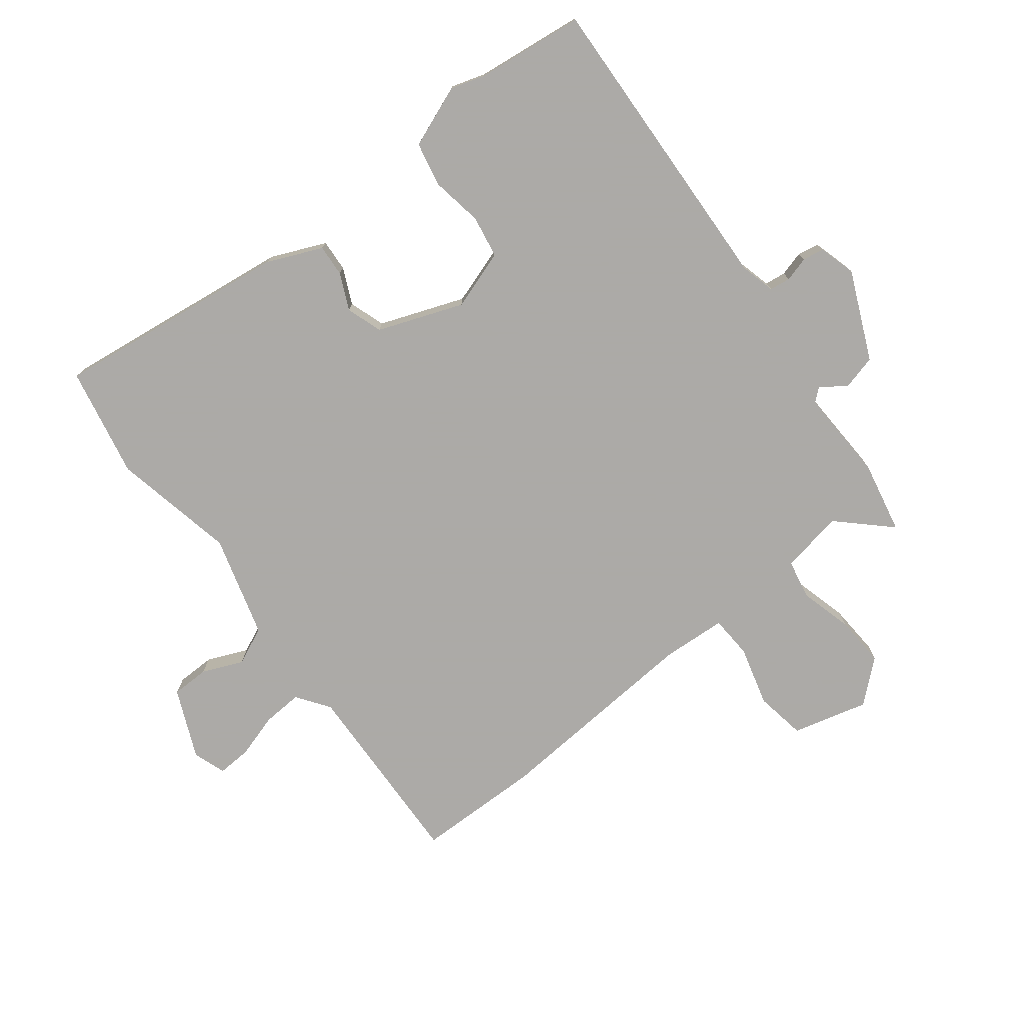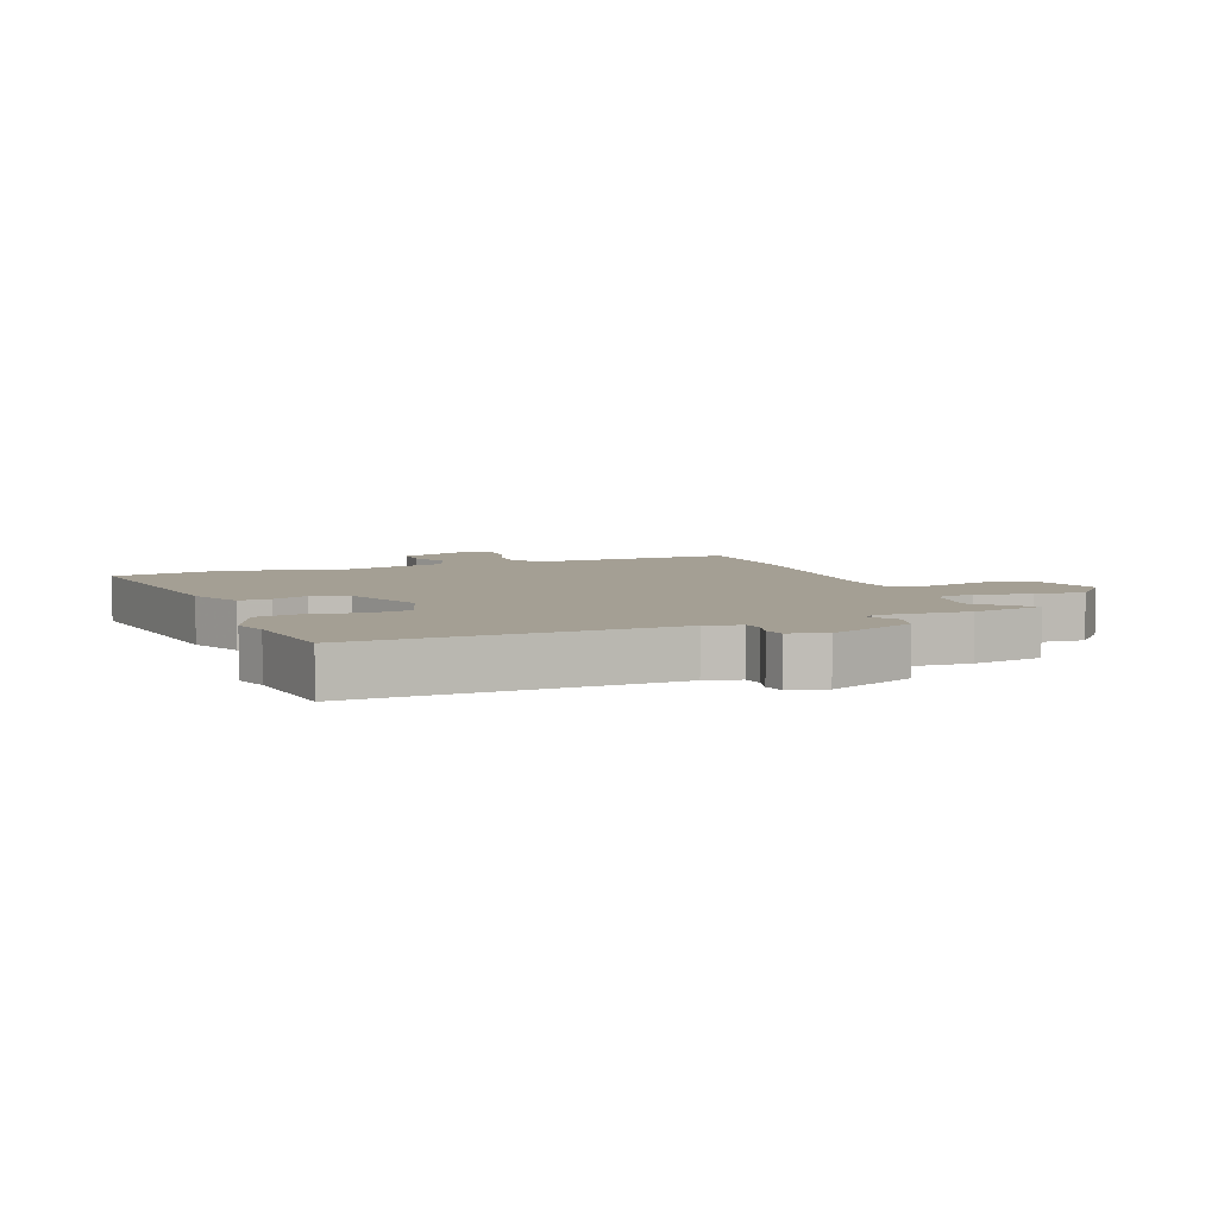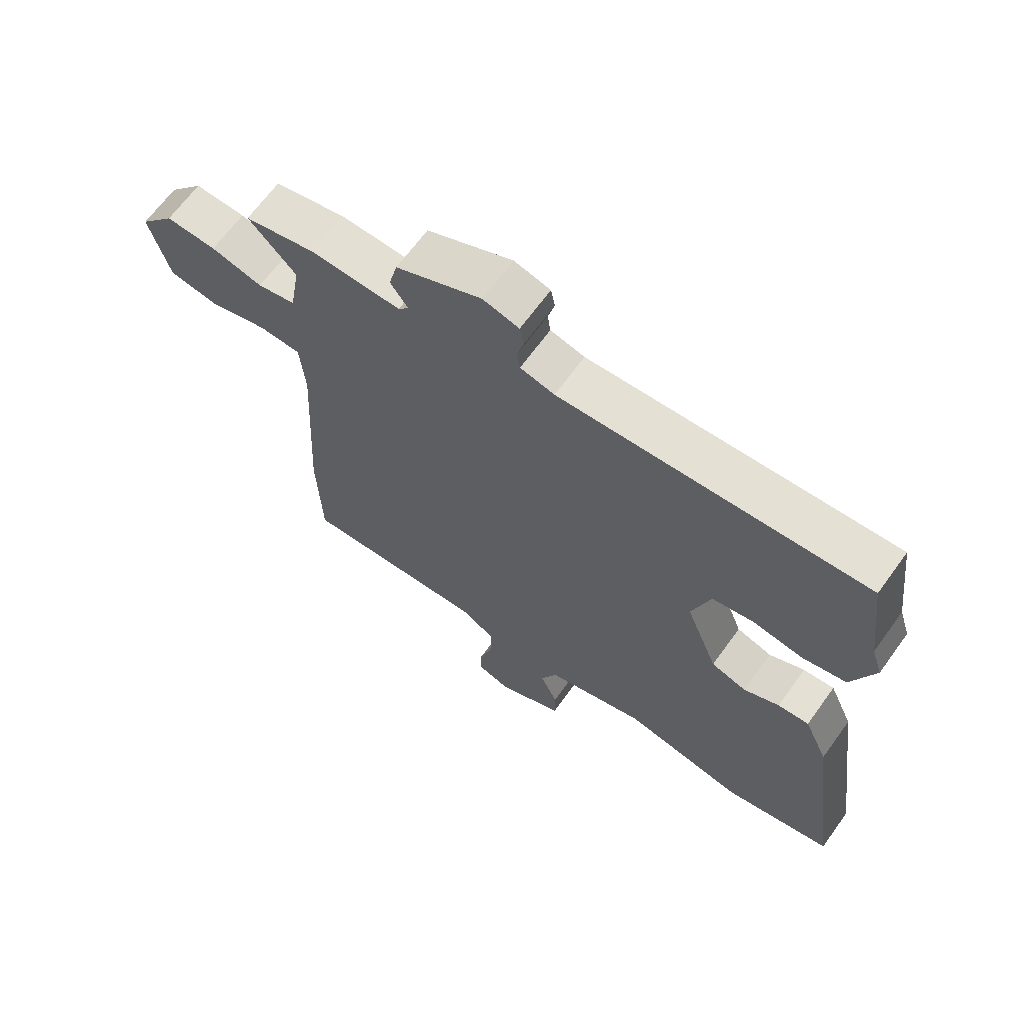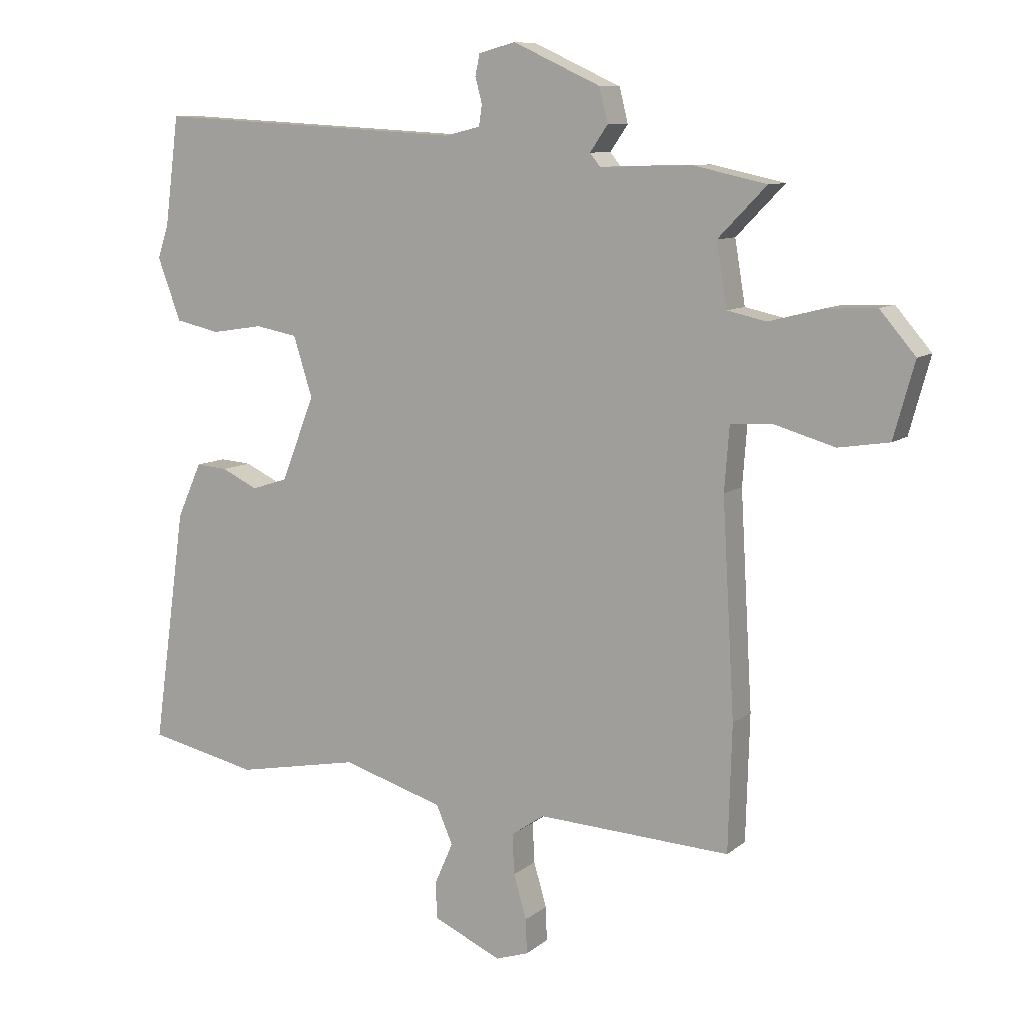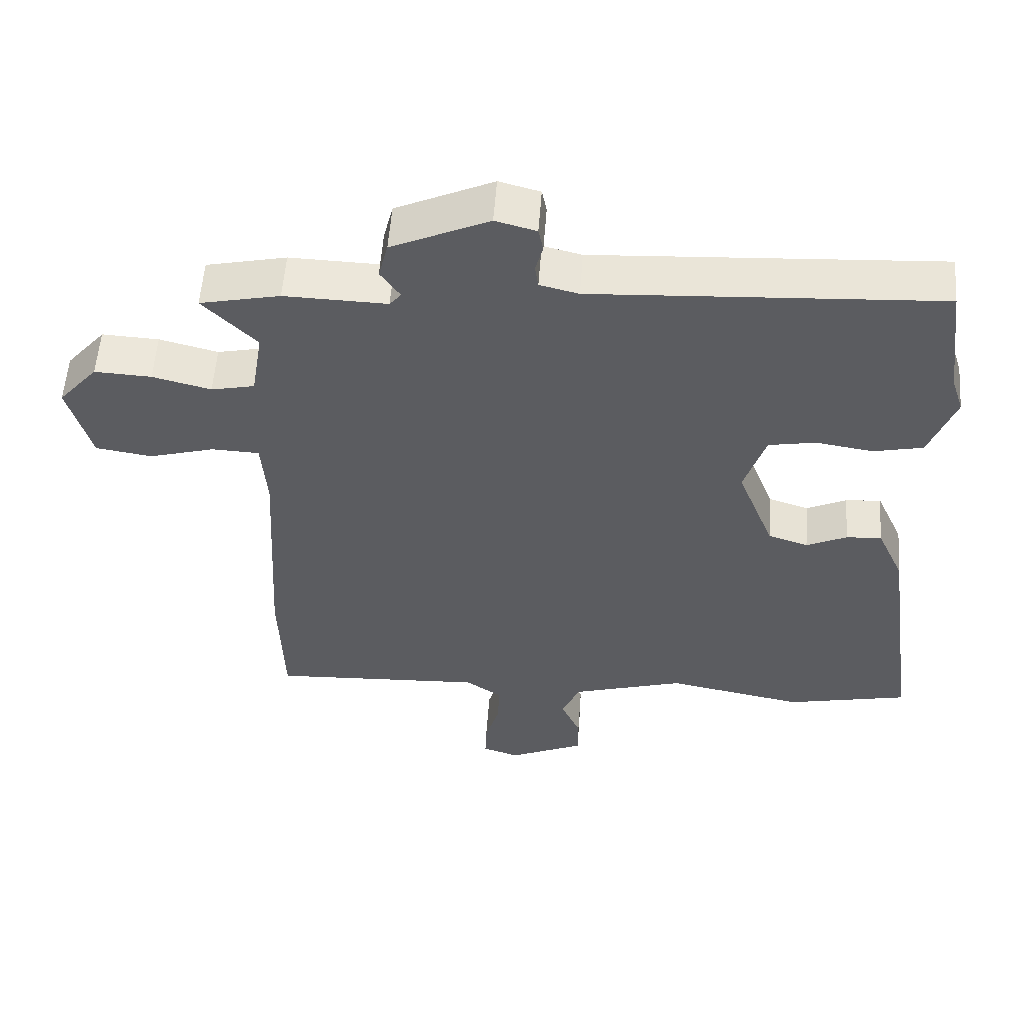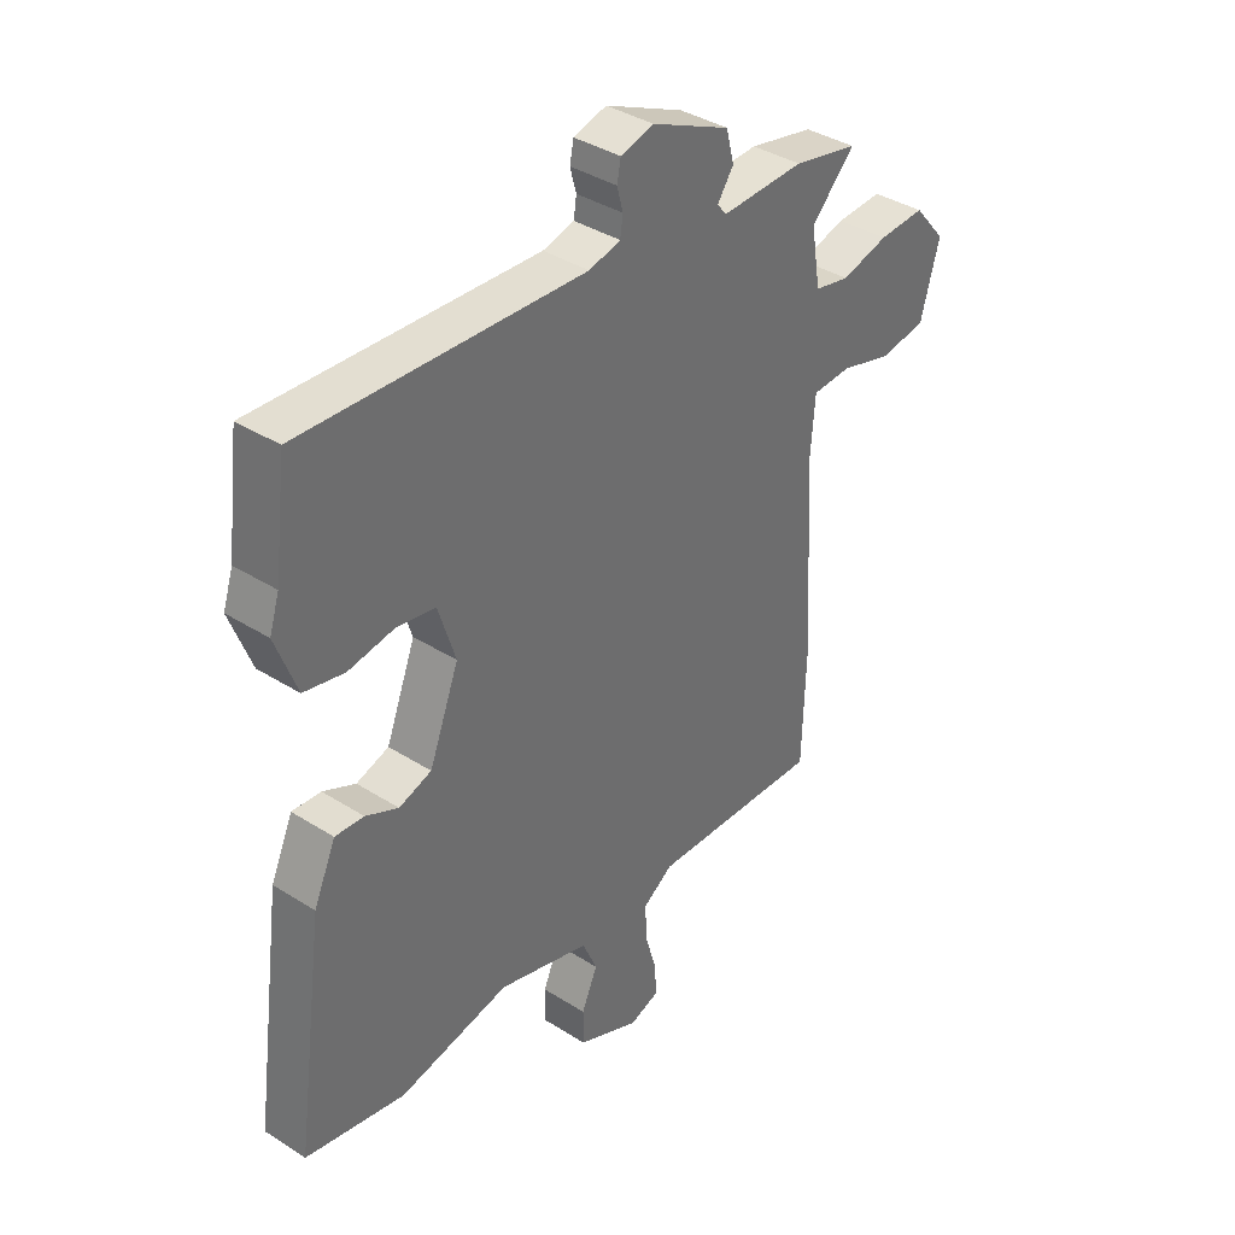
<metadata>
{"format":"obj","ext":"obj","renderer":"f3d","projection":"perspective","resolution":1024,"background":"white","views":[{"elev":-76.0,"azim":-51.5,"up":"+Y"},{"elev":5.5,"azim":-20.5,"up":"+Y"},{"elev":66.4,"azim":-144.1,"up":"+Z"},{"elev":9.4,"azim":27.9,"up":"+Z"},{"elev":55.4,"azim":-175.8,"up":"+Z"},{"elev":38.1,"azim":-51.2,"up":"+Z"}]}
</metadata>
<code>
v 0.547 0.07 0.464
v 0.468 0.07 0.383
v 0.485 0.07 0.28
v 0.549 0.07 0.266
v 0.635 0.07 0.288
v 0.719 0.07 0.292
v 0.777 0.07 0.224
v 0.743 0.07 0.101
v 0.66 0.07 0.088
v 0.563 0.07 0.116
v 0.493 0.07 0.113
v 0.485 0.07 0.008
v 0.505 0.07 -0.34
v 0.499 0.07 -0.546
v 0.184 0.07 -0.53
v 0.13 0.07 -0.567
v 0.133 0.07 -0.633
v 0.154 0.07 -0.705
v 0.156 0.07 -0.761
v 0.102 0.07 -0.779
v -0.01 0.07 -0.728
v -0.01 0.07 -0.666
v 0.019 0.07 -0.6
v -0.008 0.07 -0.538
v -0.174 0.07 -0.488
v -0.376 0.07 -0.527
v -0.556 0.07 -0.488
v -0.502 0.07 -0.102
v -0.462 0.07 -0.013
v -0.41 0.07 -0.017
v -0.351 0.07 -0.045
v -0.292 0.07 -0.026
v -0.238 0.07 0.112
v -0.269 0.07 0.21
v -0.338 0.07 0.223
v -0.422 0.07 0.21
v -0.495 0.07 0.226
v -0.533 0.07 0.328
v -0.515 0.07 0.383
v -0.492 0.07 0.56
v 0.015 0.07 0.531
v 0.072 0.07 0.545
v 0.077 0.07 0.579
v 0.066 0.07 0.62
v 0.073 0.07 0.655
v 0.133 0.07 0.671
v 0.276 0.07 0.605
v 0.29 0.07 0.549
v 0.261 0.07 0.507
v 0.278 0.07 0.486
v 0.429 0.07 0.49
v 0.547 0 0.464
v 0.468 0 0.383
v 0.485 0 0.28
v 0.549 0 0.266
v 0.635 0 0.288
v 0.719 0 0.292
v 0.777 0 0.224
v 0.743 0 0.101
v 0.66 0 0.088
v 0.563 0 0.116
v 0.493 0 0.113
v 0.485 0 0.008
v 0.505 0 -0.34
v 0.499 0 -0.546
v 0.184 0 -0.53
v 0.13 0 -0.567
v 0.133 0 -0.633
v 0.154 0 -0.705
v 0.156 0 -0.761
v 0.102 0 -0.779
v -0.01 0 -0.728
v -0.01 0 -0.666
v 0.019 0 -0.6
v -0.008 0 -0.538
v -0.174 0 -0.488
v -0.376 0 -0.527
v -0.556 0 -0.488
v -0.502 0 -0.102
v -0.462 0 -0.013
v -0.41 0 -0.017
v -0.351 0 -0.045
v -0.292 0 -0.026
v -0.238 0 0.112
v -0.269 0 0.21
v -0.338 0 0.223
v -0.422 0 0.21
v -0.495 0 0.226
v -0.533 0 0.328
v -0.515 0 0.383
v -0.492 0 0.56
v 0.015 0 0.531
v 0.072 0 0.545
v 0.077 0 0.579
v 0.066 0 0.62
v 0.073 0 0.655
v 0.133 0 0.671
v 0.276 0 0.605
v 0.29 0 0.549
v 0.261 0 0.507
v 0.278 0 0.486
v 0.429 0 0.49
f 50 51 1 2
f 46 47 48 49
f 44 45 46 49
f 43 44 49 50
f 42 43 50 2
f 39 40 41
f 35 36 37 38
f 34 35 38 39
f 28 29 30 31
f 28 31 32
f 25 26 27 28
f 24 25 28 32
f 20 21 22 23
f 20 23 24
f 17 18 19 20
f 16 17 20 24
f 15 16 24 32
f 12 13 14 15
f 11 12 15 32
f 7 8 9 10
f 7 10 11
f 4 5 6 7
f 4 7 11 32
f 41 42 2 3
f 34 39 41 3
f 33 34 3 4
f 4 32 33
f 53 52 102 101
f 100 99 98 97
f 100 97 96 95
f 101 100 95 94
f 53 101 94 93
f 92 91 90
f 89 88 87 86
f 90 89 86 85
f 82 81 80 79
f 83 82 79
f 79 78 77 76
f 83 79 76 75
f 74 73 72 71
f 75 74 71
f 71 70 69 68
f 75 71 68 67
f 83 75 67 66
f 66 65 64 63
f 83 66 63 62
f 61 60 59 58
f 62 61 58
f 58 57 56 55
f 83 62 58 55
f 54 53 93 92
f 54 92 90 85
f 55 54 85 84
f 84 83 55
f 1 52 53 2
f 2 53 54 3
f 3 54 55 4
f 4 55 56 5
f 5 56 57 6
f 6 57 58 7
f 7 58 59 8
f 8 59 60 9
f 9 60 61 10
f 10 61 62 11
f 11 62 63 12
f 12 63 64 13
f 13 64 65 14
f 14 65 66 15
f 15 66 67 16
f 16 67 68 17
f 17 68 69 18
f 18 69 70 19
f 19 70 71 20
f 20 71 72 21
f 21 72 73 22
f 22 73 74 23
f 23 74 75 24
f 24 75 76 25
f 25 76 77 26
f 26 77 78 27
f 27 78 79 28
f 28 79 80 29
f 29 80 81 30
f 30 81 82 31
f 31 82 83 32
f 32 83 84 33
f 33 84 85 34
f 34 85 86 35
f 35 86 87 36
f 36 87 88 37
f 37 88 89 38
f 38 89 90 39
f 39 90 91 40
f 40 91 92 41
f 41 92 93 42
f 42 93 94 43
f 43 94 95 44
f 44 95 96 45
f 45 96 97 46
f 46 97 98 47
f 47 98 99 48
f 48 99 100 49
f 49 100 101 50
f 50 101 102 51
f 51 102 52 1

</code>
